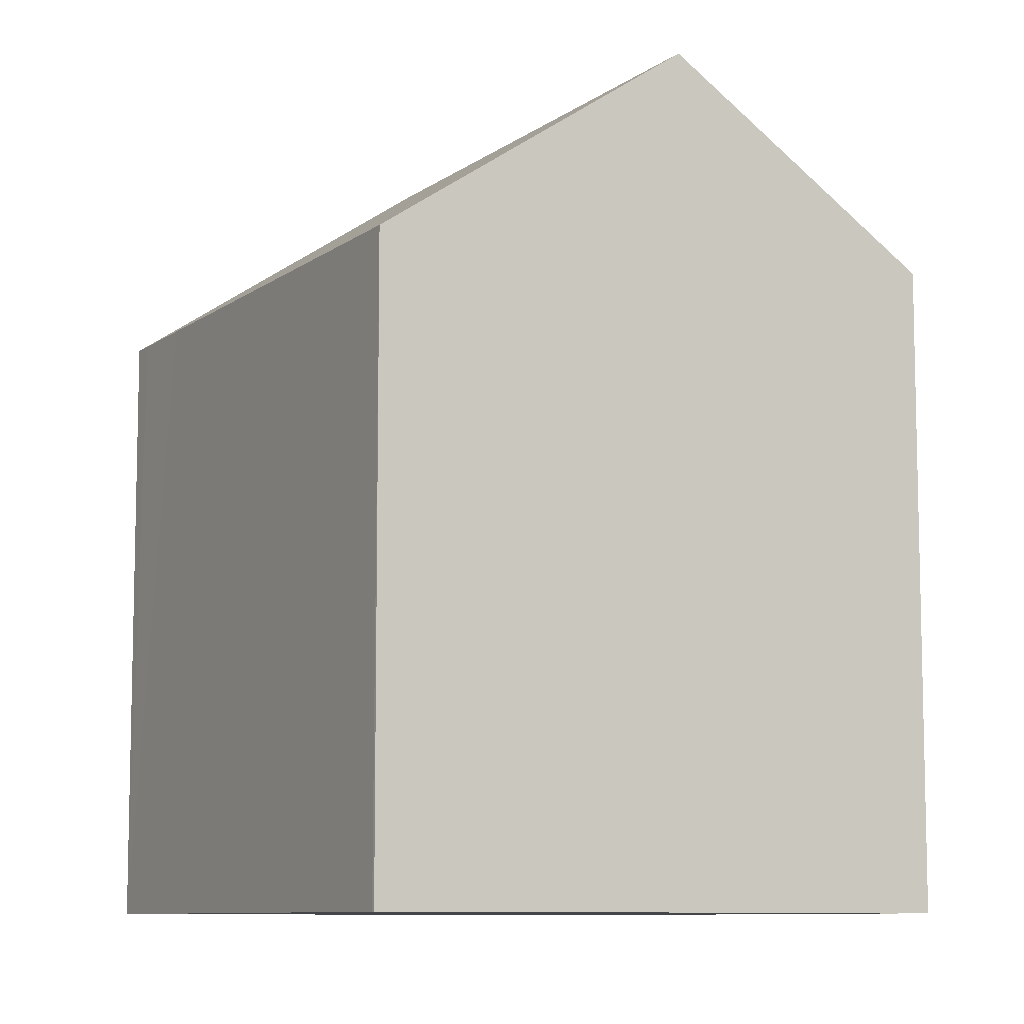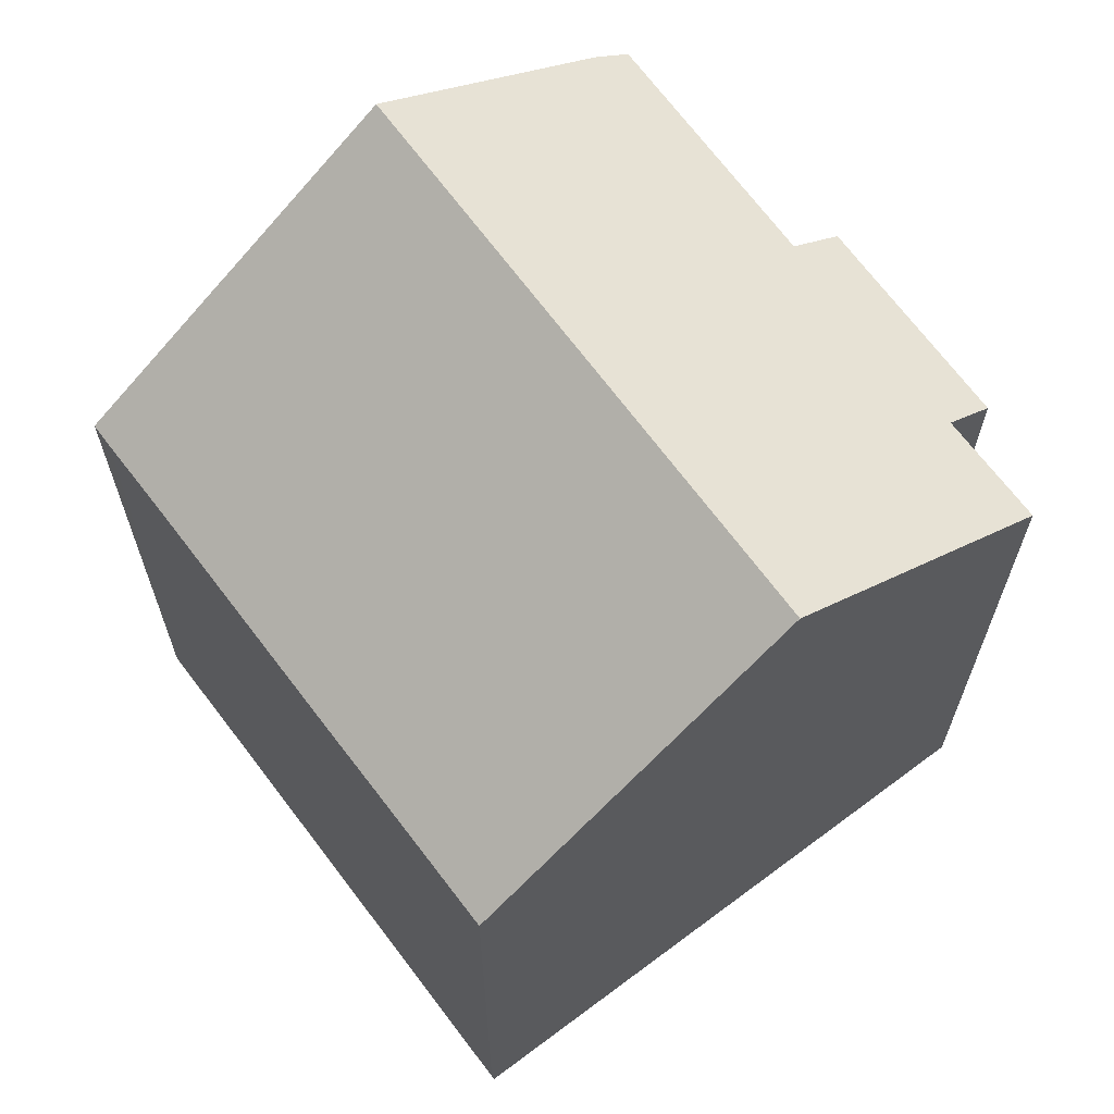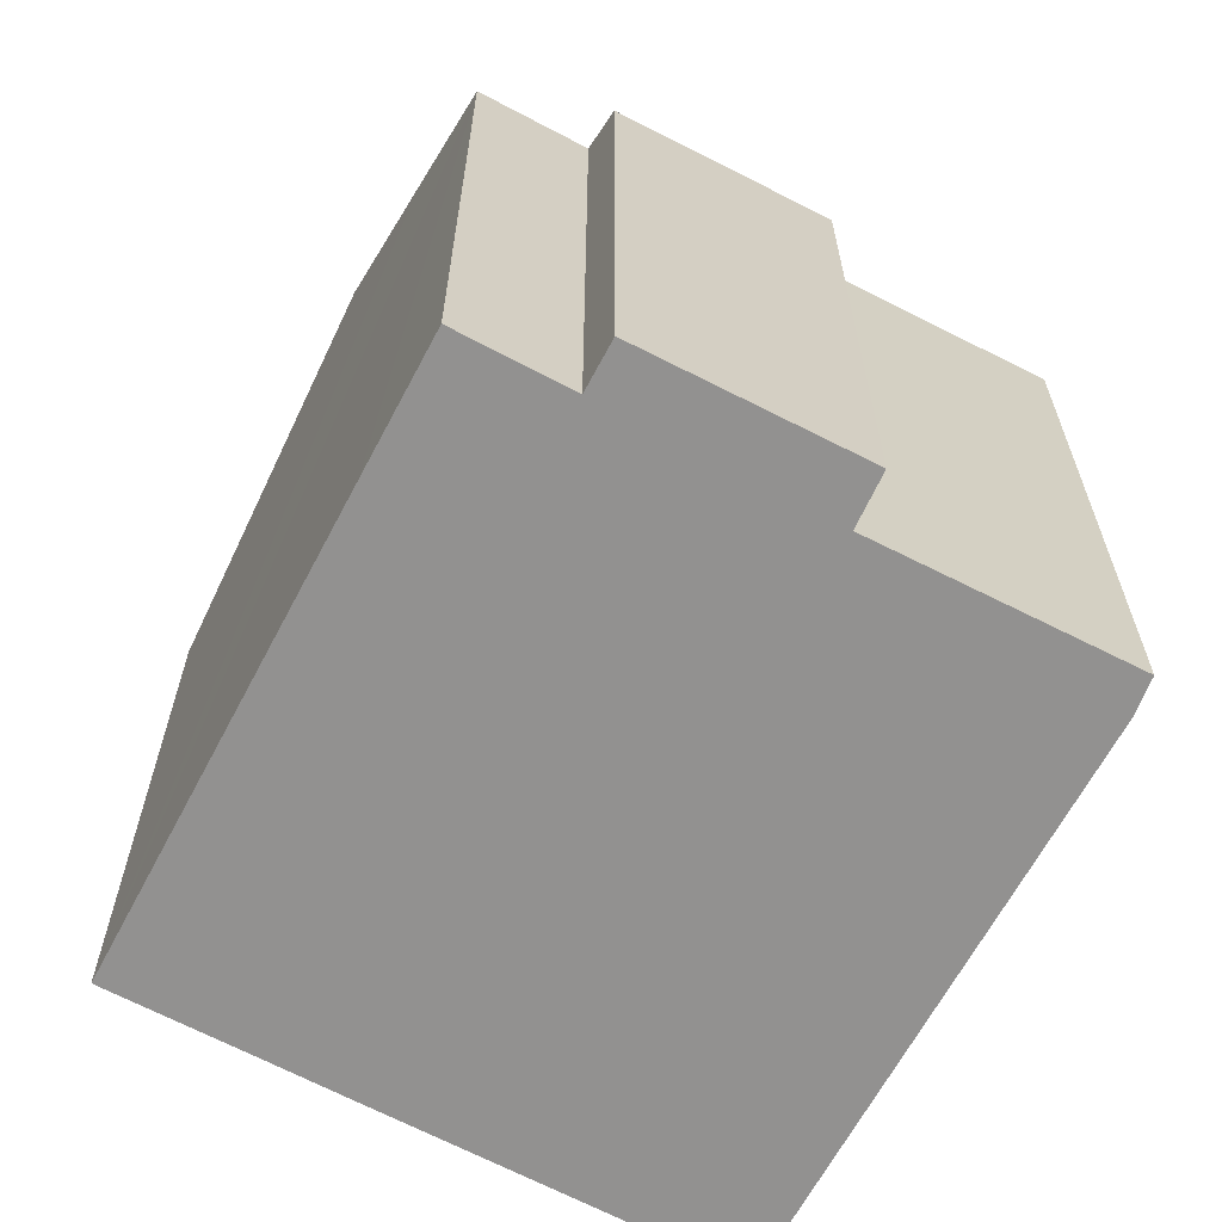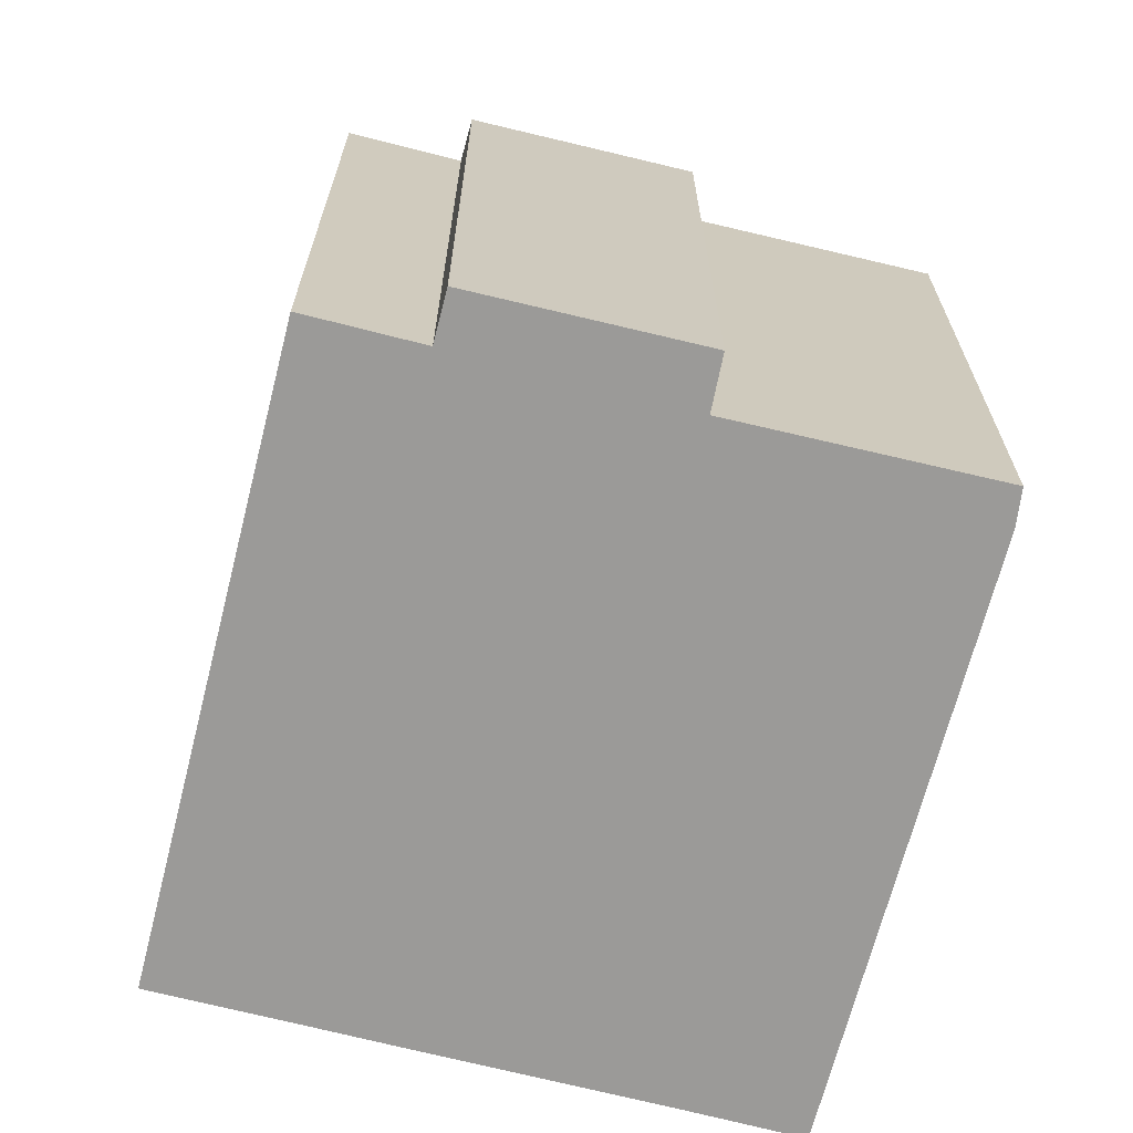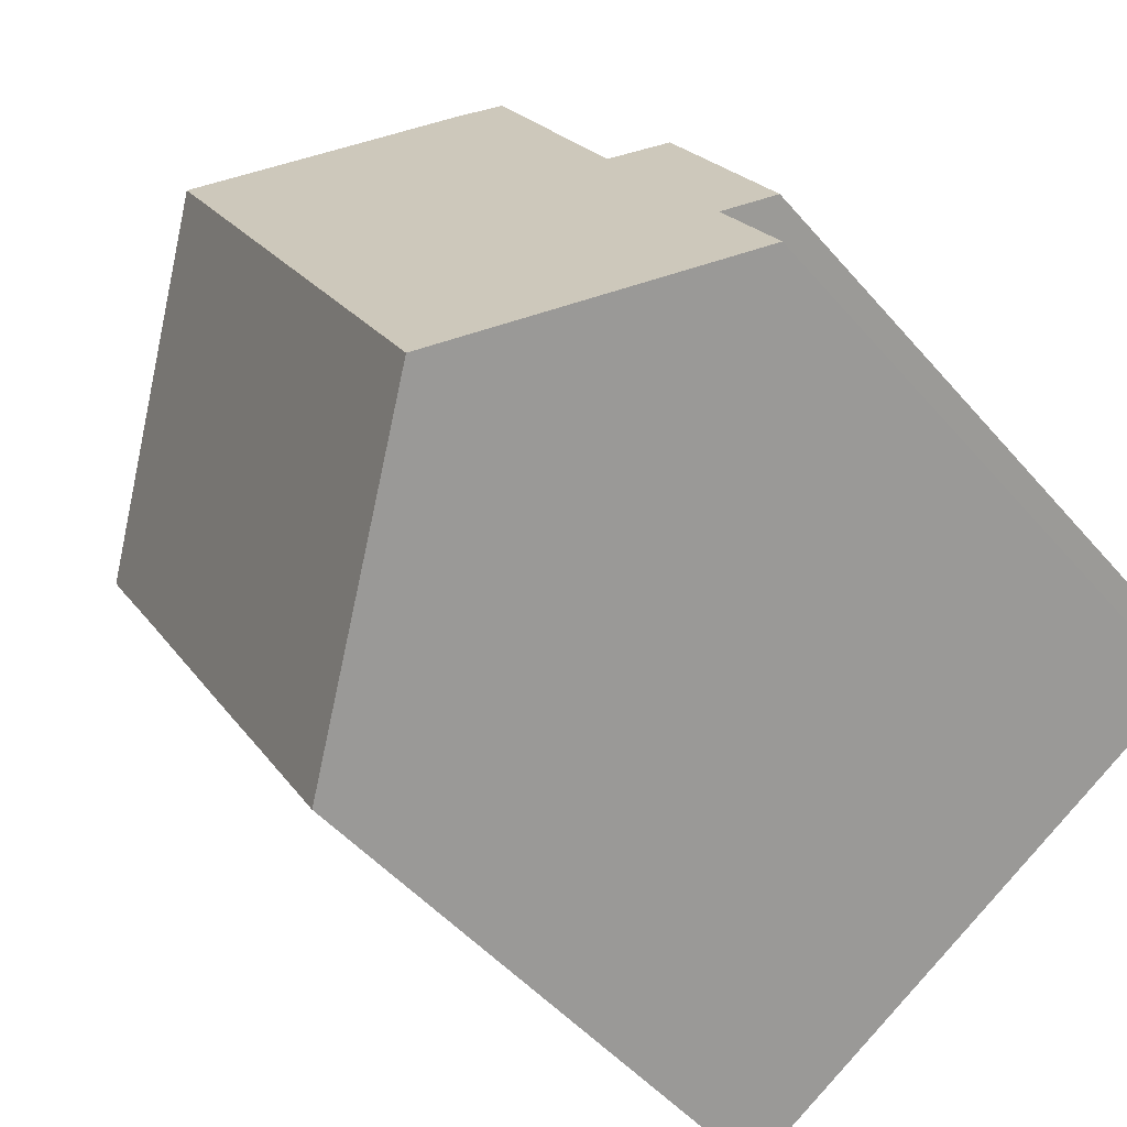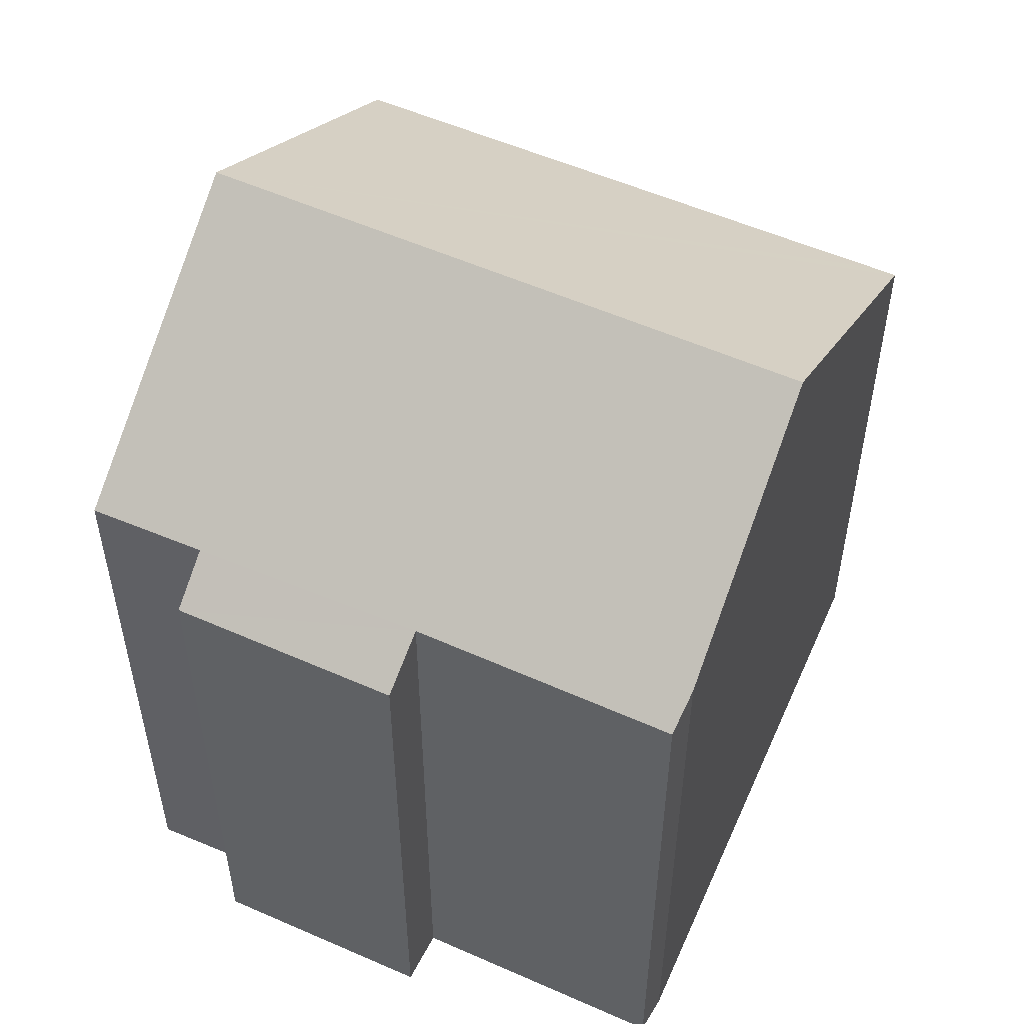
<metadata>
{"format":"obj","ext":"obj","renderer":"f3d","projection":"perspective","resolution":1024,"background":"white","views":[{"elev":-8.9,"azim":-177.8,"up":"+Y"},{"elev":67.8,"azim":174.6,"up":"+Y"},{"elev":-66.1,"azim":-86.3,"up":"+Y"},{"elev":-69.4,"azim":-72.6,"up":"+Y"},{"elev":-48.6,"azim":-141.5,"up":"+Z"},{"elev":55.6,"azim":-34.2,"up":"+Y"}]}
</metadata>
<code>
v  7.585 15 10.89
v  3.947 14.48 6.348
v  6.85 14.46 11.23
v  12.16 18.59 8.007
v  5.367 18.59 -3.288
v  1.324 14.43 2.134
v  0.383 13.7 2.715
v  0 14.41 8.821e-16
v  2.535 16.38 -1.555
v  2.903 13.69 6.921
v  18.15 13.65 3.57
v  18.42 13.67 4.056
v  18.44 13.65 4.045
v  17.19 13.68 2.039
v  14.18 13.72 -2.836
v  13.32 13.74 -4.225
v  11.55 13.77 -7.075
v  11.55 4.332e-16 -7.075
v  5.367 2.013e-16 -3.288
v  2.535 9.522e-17 -1.555
v  0 0 0
v  1.324 -1.307e-16 2.134
v  0.383 -1.662e-16 2.715
v  2.903 -4.238e-16 6.921
v  3.947 -3.887e-16 6.348
v  6.85 -6.878e-16 11.23
v  7.585 -6.668e-16 10.89
v  12.16 -4.903e-16 8.007
v  18.44 -2.477e-16 4.045
v  18.42 -2.484e-16 4.056
v  11.6 4.292e-16 -7.01
v  17.19 -1.249e-16 2.039
v  13.32 2.587e-16 -4.225
v  18.15 -2.186e-16 3.57
v  14.18 1.737e-16 -2.836
g defaultobject
f 1 2 3
f 2 1 4
f 2 4 5
f 2 5 6
f 2 6 7
f 6 5 8
f 8 5 9
f 7 10 2
f 11 12 13
f 12 5 4
f 5 12 11
f 5 11 14
f 5 14 15
f 5 15 16
f 5 16 17
f 18 5 17
f 5 18 9
f 9 18 8
f 8 18 19
f 8 19 20
f 8 20 21
f 22 7 6
f 7 22 23
f 8 22 6
f 22 8 21
f 23 10 7
f 10 23 24
f 25 3 2
f 3 25 26
f 10 25 2
f 25 10 24
f 3 27 1
f 27 3 26
f 27 4 1
f 4 27 12
f 12 27 13
f 13 27 28
f 13 28 29
f 29 28 30
f 17 31 18
f 29 11 13
f 11 29 14
f 14 29 15
f 15 29 16
f 16 29 17
f 17 29 32
f 17 32 33
f 17 33 31
f 32 29 34
f 33 32 35
f 20 22 21
f 22 20 25
f 25 20 26
f 26 20 27
f 27 20 28
f 28 20 19
f 28 19 18
f 28 18 30
f 30 18 31
f 30 31 33
f 30 33 35
f 30 35 32
f 30 32 34
f 30 34 29
f 22 24 23
f 24 22 25

</code>
